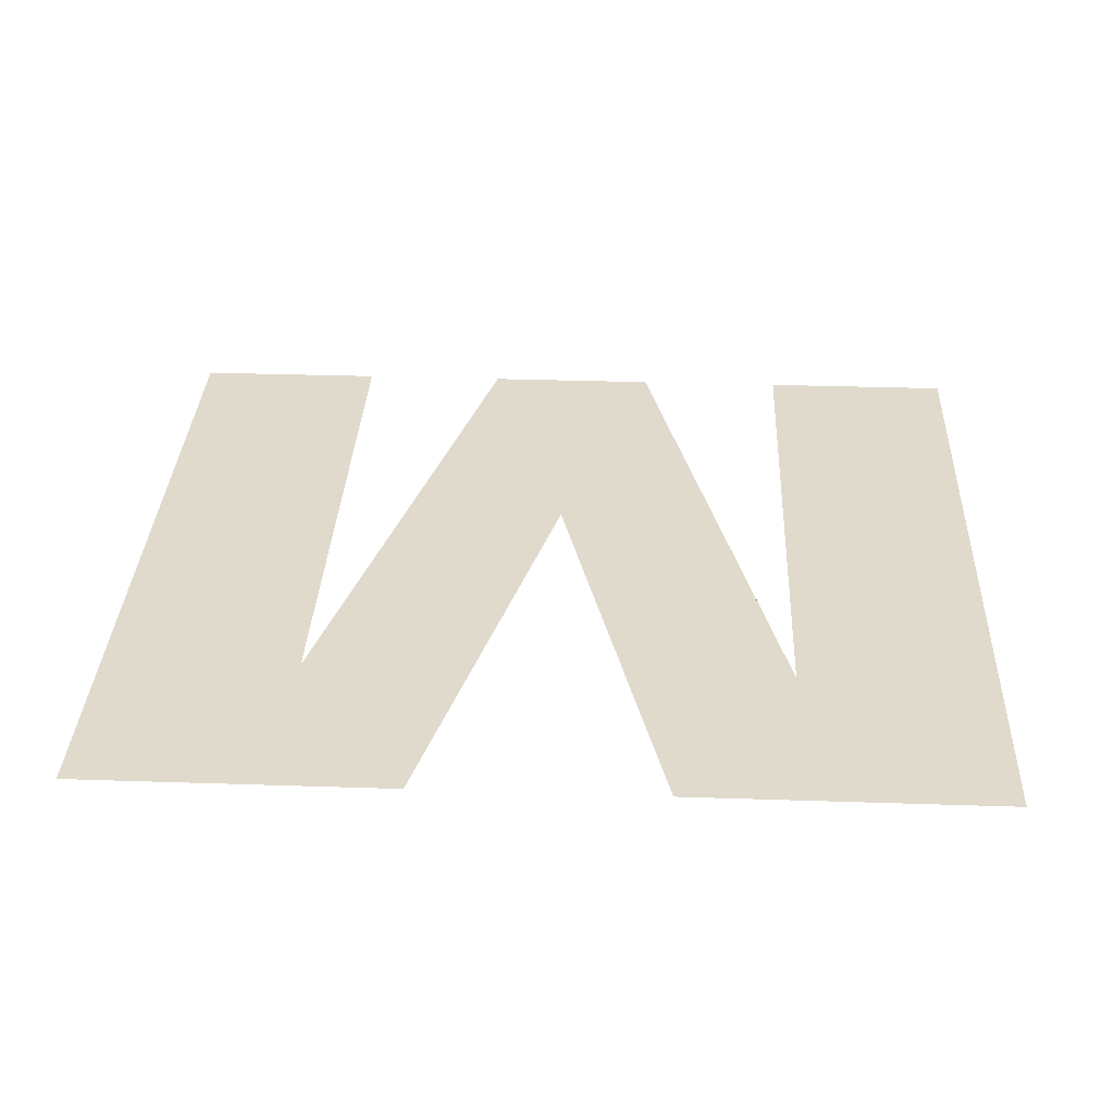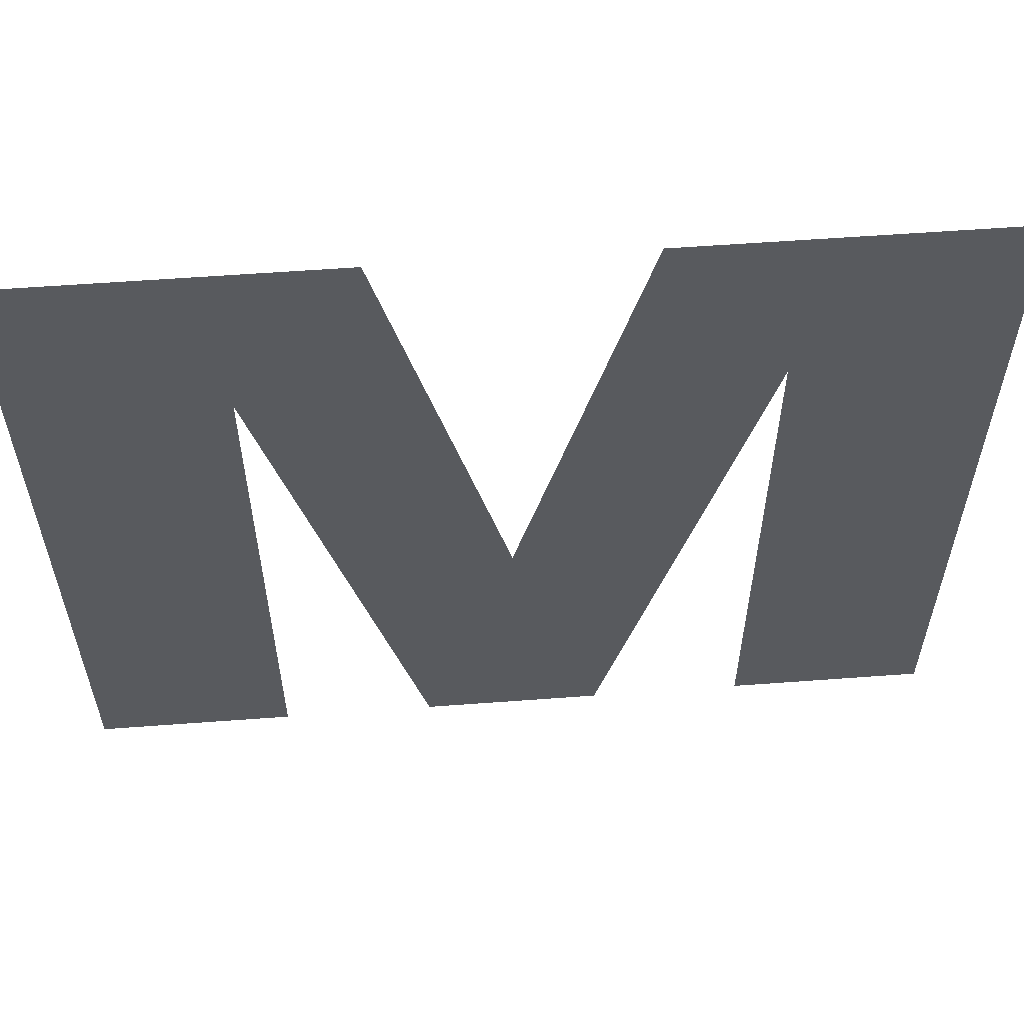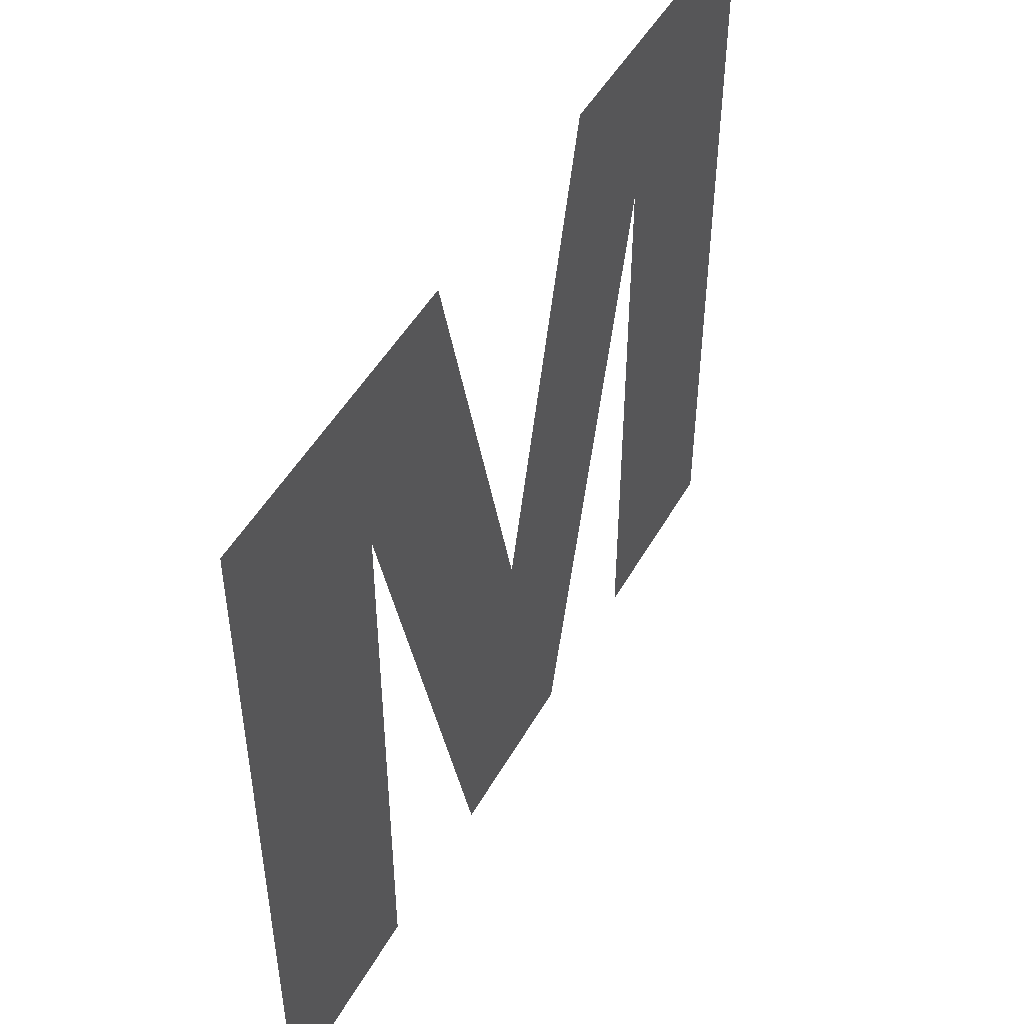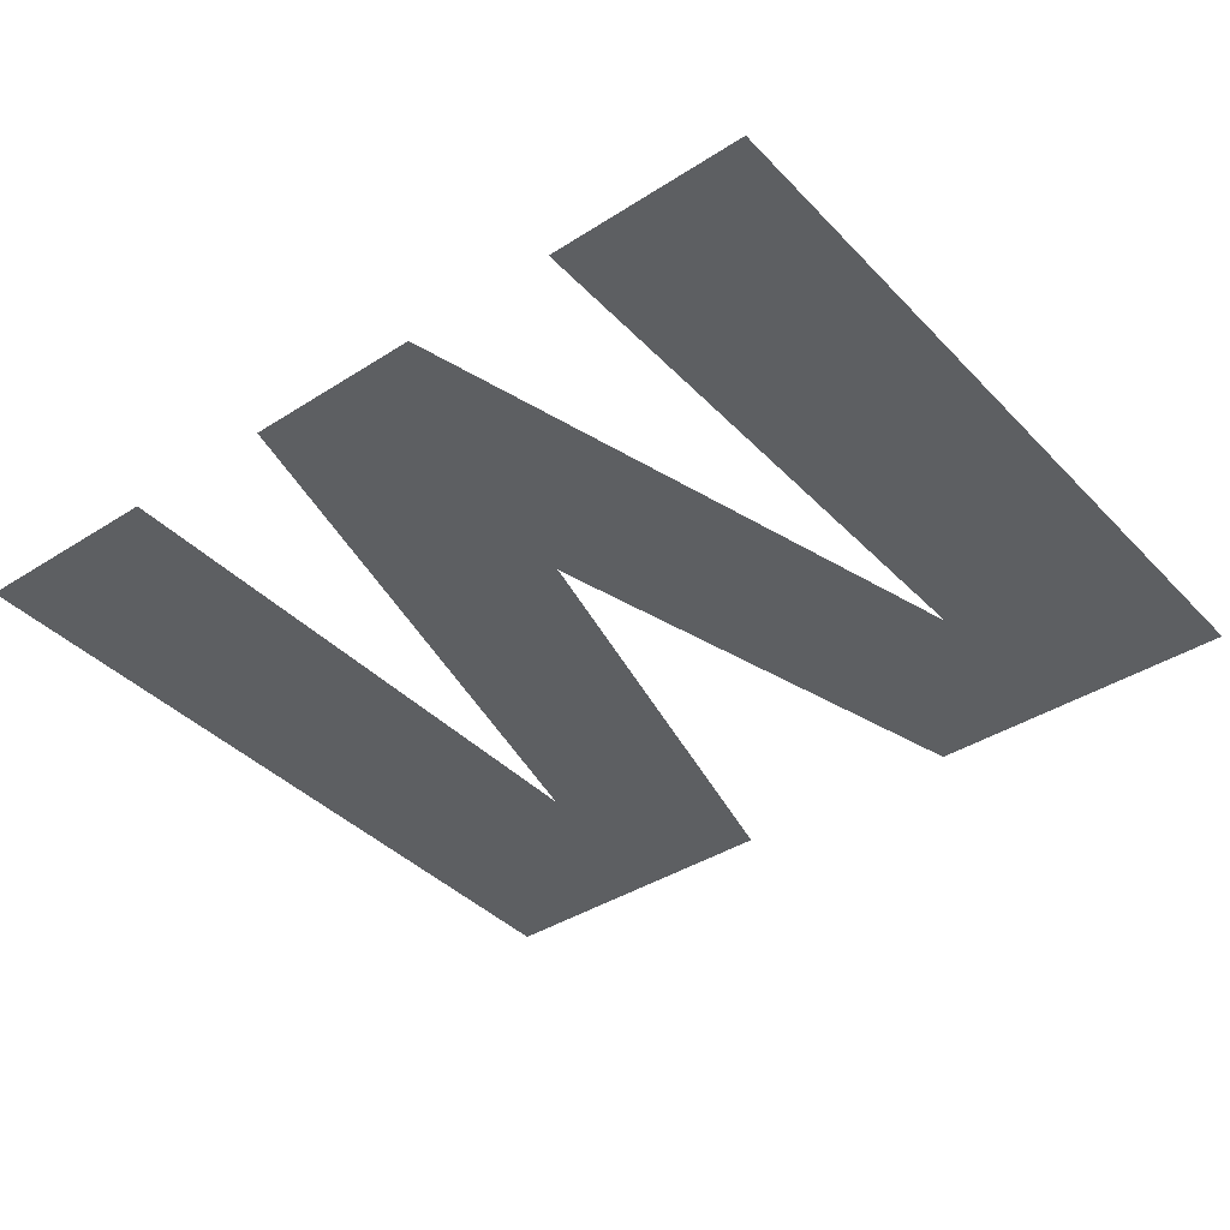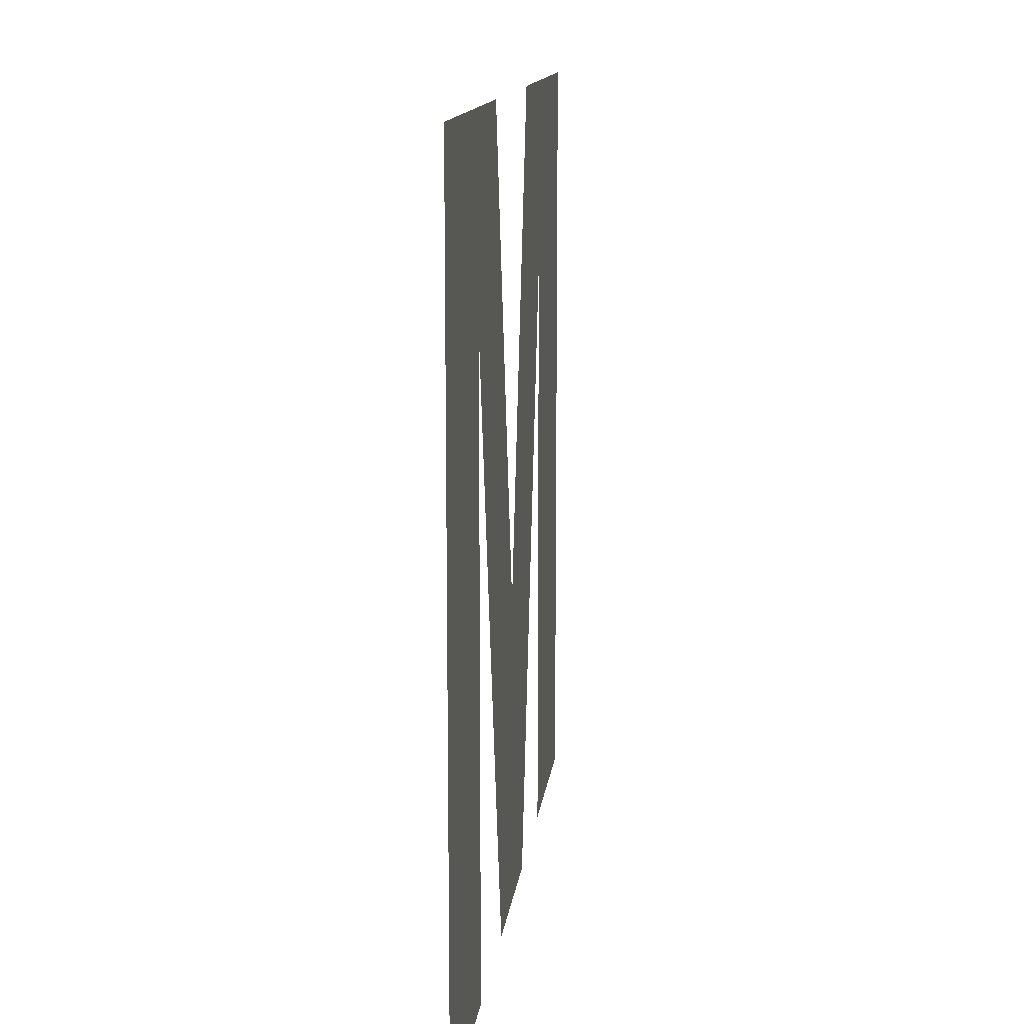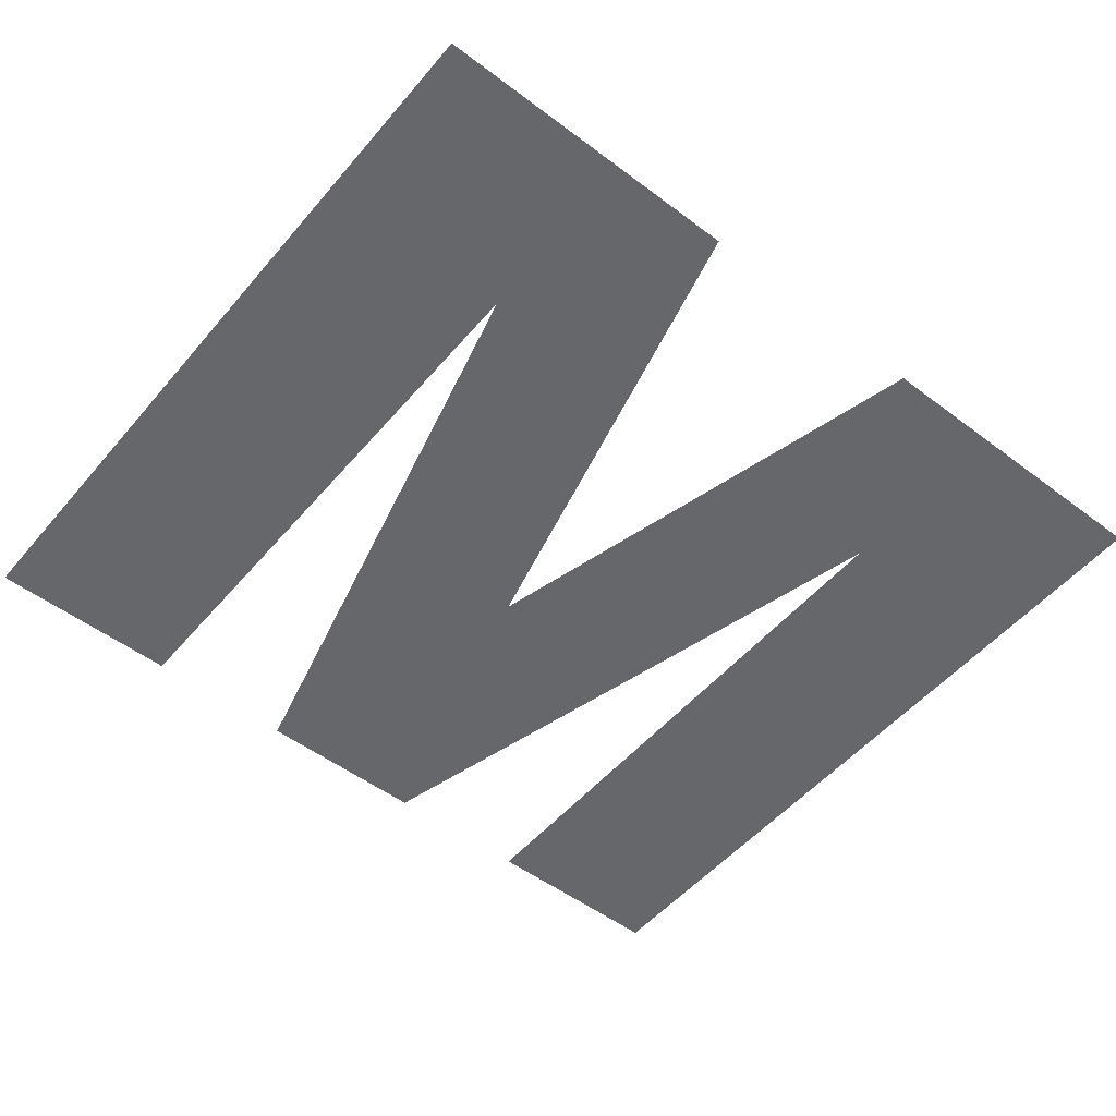
<metadata>
{"format":"obj","ext":"obj","renderer":"f3d","projection":"perspective","resolution":1024,"background":"white","views":[{"elev":33.1,"azim":2.6,"up":"+Y"},{"elev":58.4,"azim":-4.4,"up":"+Z"},{"elev":48.8,"azim":118.4,"up":"+Z"},{"elev":-39.5,"azim":-141.5,"up":"+Y"},{"elev":12.7,"azim":-83.5,"up":"+Z"},{"elev":-52.0,"azim":-39.1,"up":"+Y"}]}
</metadata>
<code>
v  11.52 -0.001 -11.4
v  11.52 -0 -11.4
v  11.52 0 -417.8
v  11.52 -0.001 -417.8
v  113.9 0 -417.8
v  113.9 -0.001 -417.8
v  113.9 -0 -108.2
v  113.9 -0.001 -108.2
v  193.4 0 -417.8
v  193.4 -0.001 -417.8
v  286.3 0 -417.8
v  286.3 -0.001 -417.8
v  365.9 -0 -108.2
v  365.9 -0.001 -108.2
v  365.9 0 -417.8
v  365.9 -0.001 -417.8
v  468.3 0 -417.8
v  468.3 -0.001 -417.8
v  468.3 -0 -11.4
v  468.3 -0.001 -11.4
v  303.8 -0 -11.4
v  303.8 -0.001 -11.4
v  240.2 -0 -258.8
v  240.2 -0.001 -258.8
v  176.7 -0 -11.4
v  176.7 -0.001 -11.4
o TextPlus002
g TextPlus002
f 1 2 3
f 1 3 4
f 4 3 5
f 4 5 6
f 6 5 7
f 6 7 8
f 8 7 9
f 8 9 10
f 10 9 11
f 10 11 12
f 12 11 13
f 12 13 14
f 14 13 15
f 14 15 16
f 16 15 17
f 16 17 18
f 18 17 19
f 18 19 20
f 20 19 21
f 20 21 22
f 22 21 23
f 22 23 24
f 24 23 25
f 24 25 26
f 26 25 2
f 26 2 1
f 16 18 20
f 14 16 20
f 14 20 22
f 14 22 24
f 12 14 24
f 10 12 24
f 8 10 24
f 8 24 26
f 8 26 1
f 8 1 4
f 6 8 4
f 15 19 17
f 13 19 15
f 13 21 19
f 13 23 21
f 11 23 13
f 9 23 11
f 7 23 9
f 7 25 23
f 7 2 25
f 7 3 2
f 5 3 7

</code>
